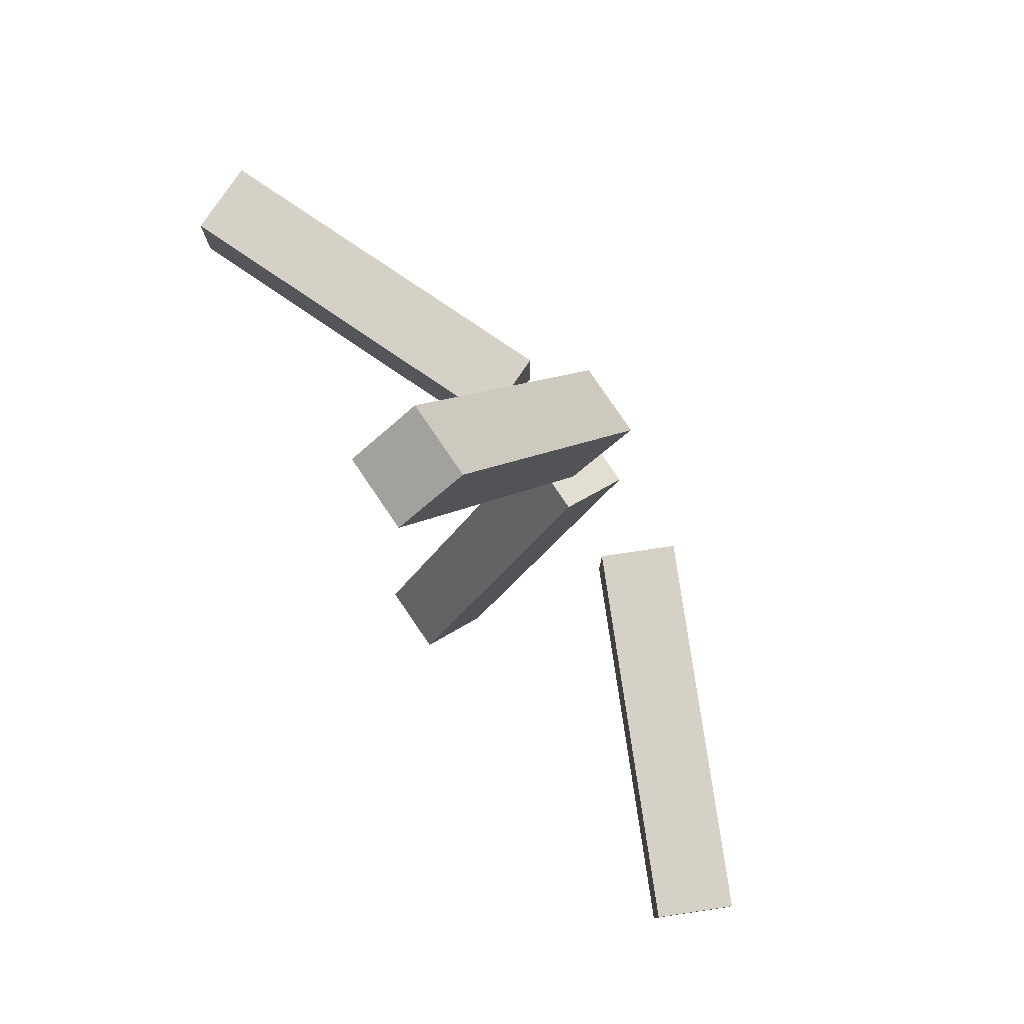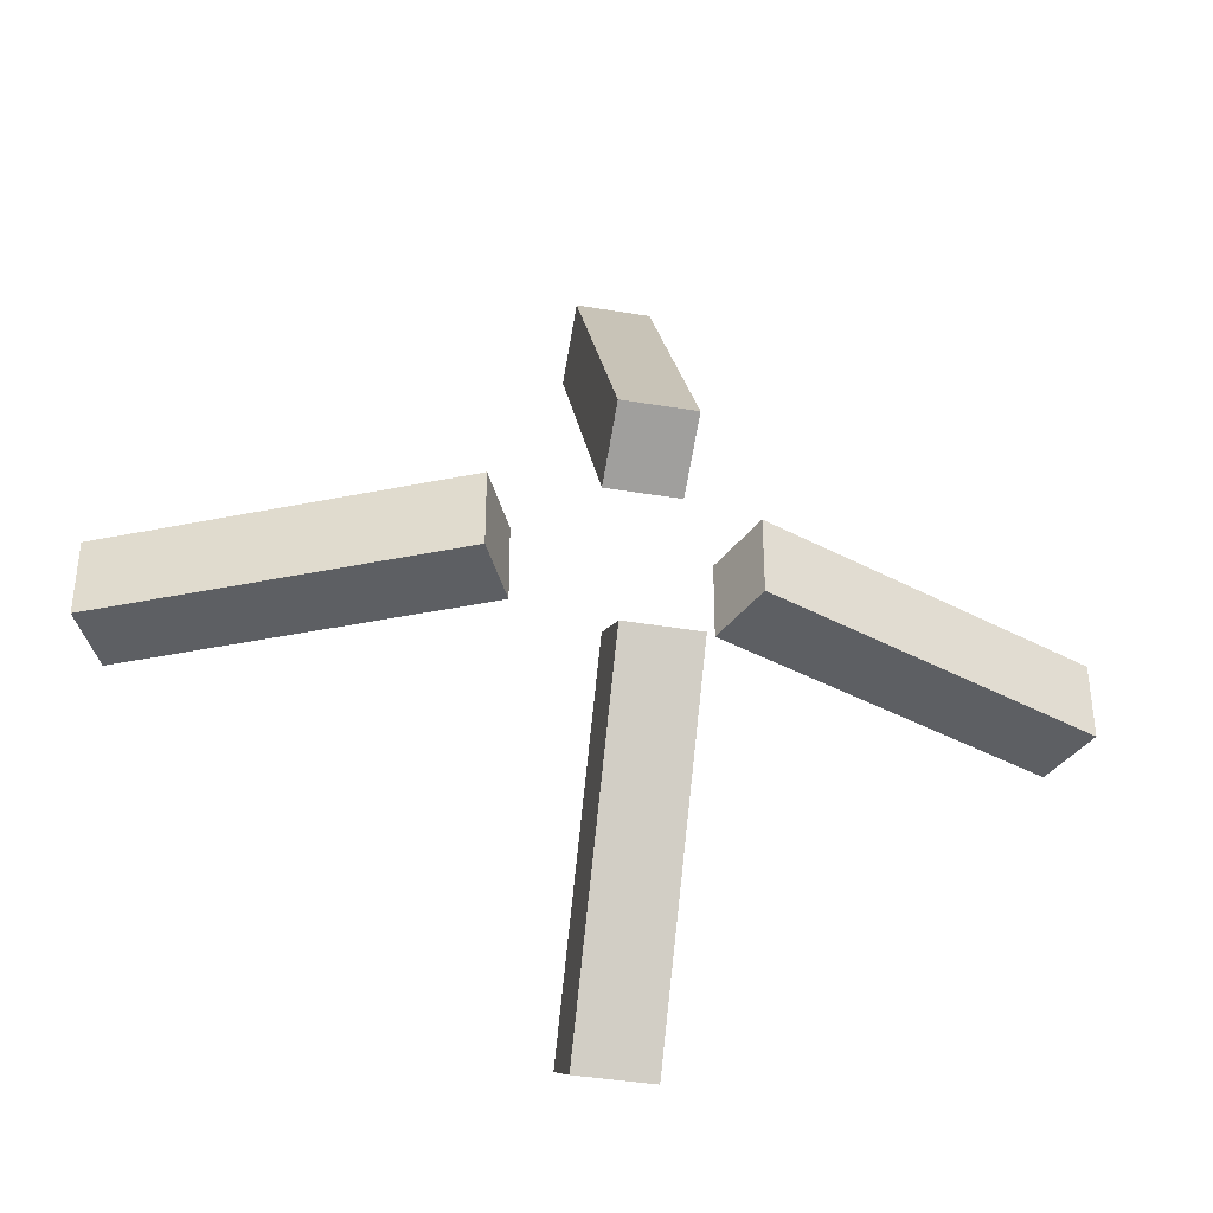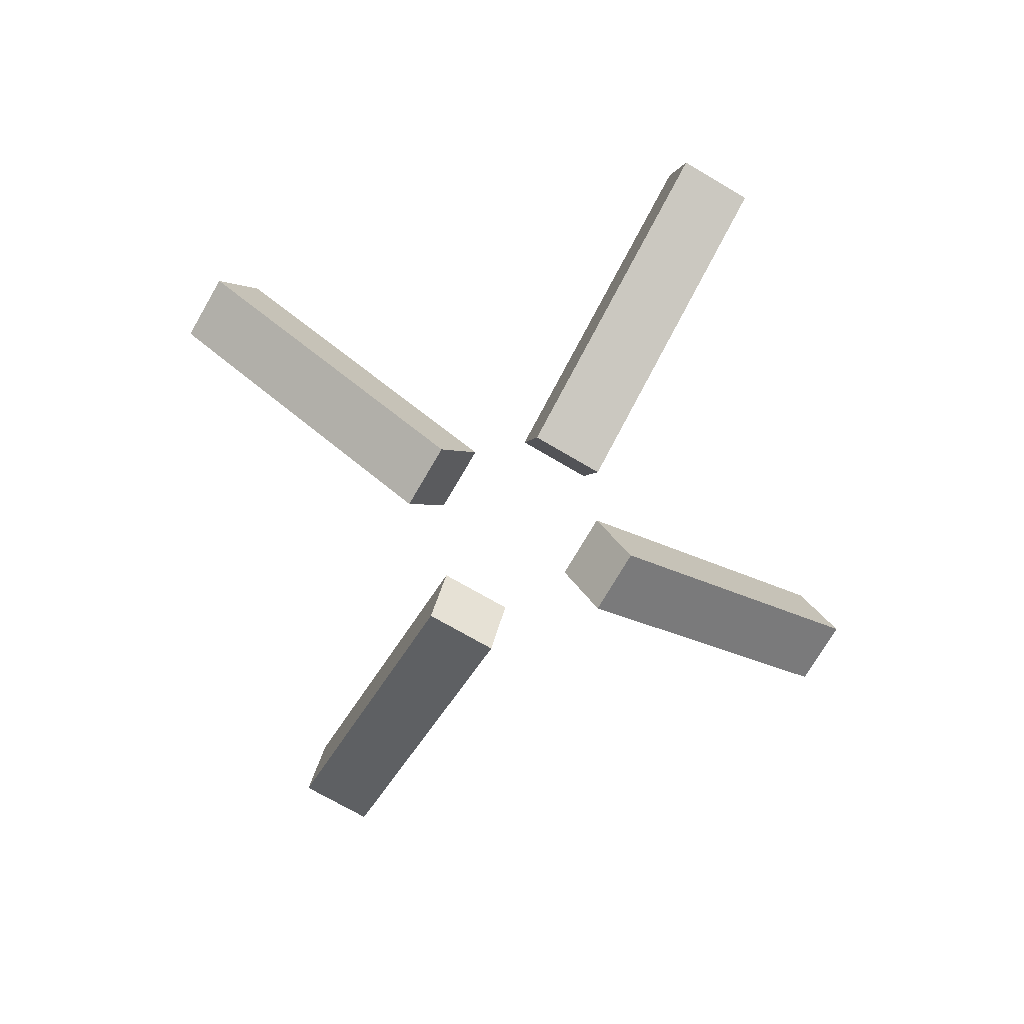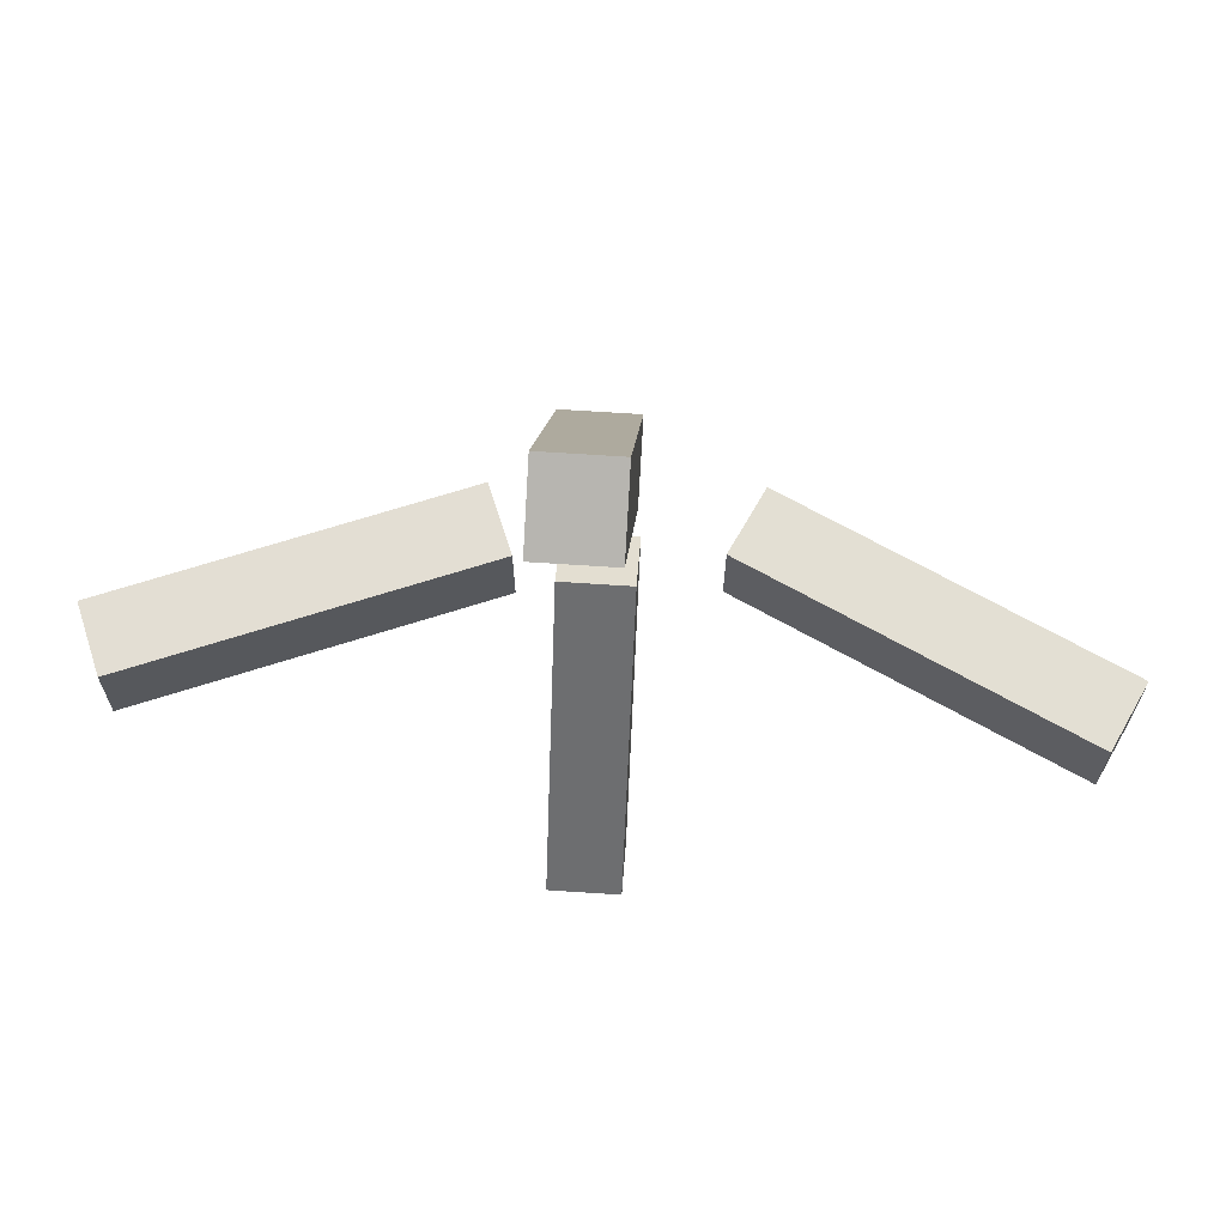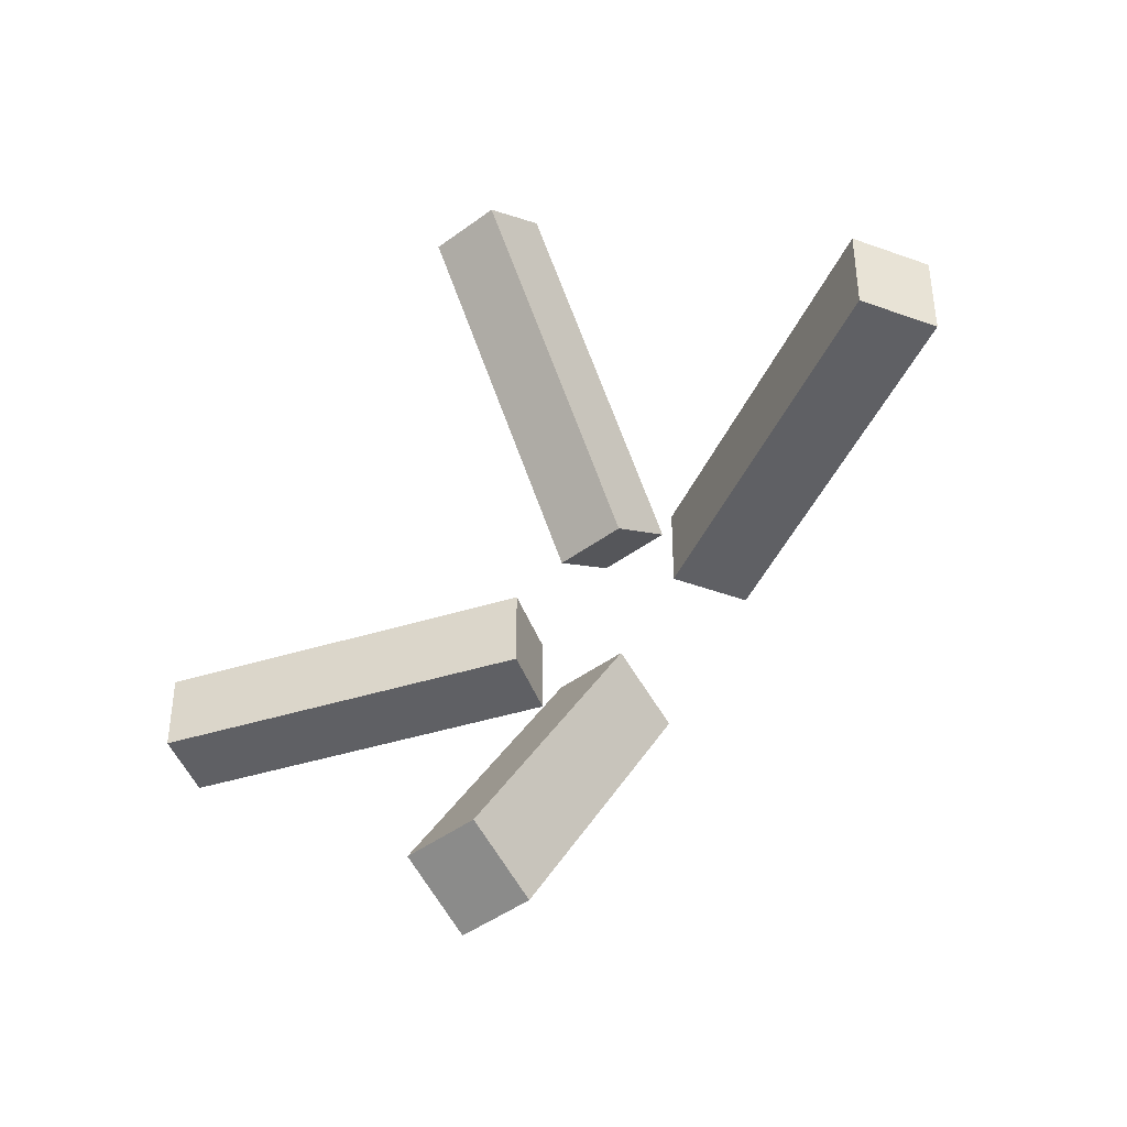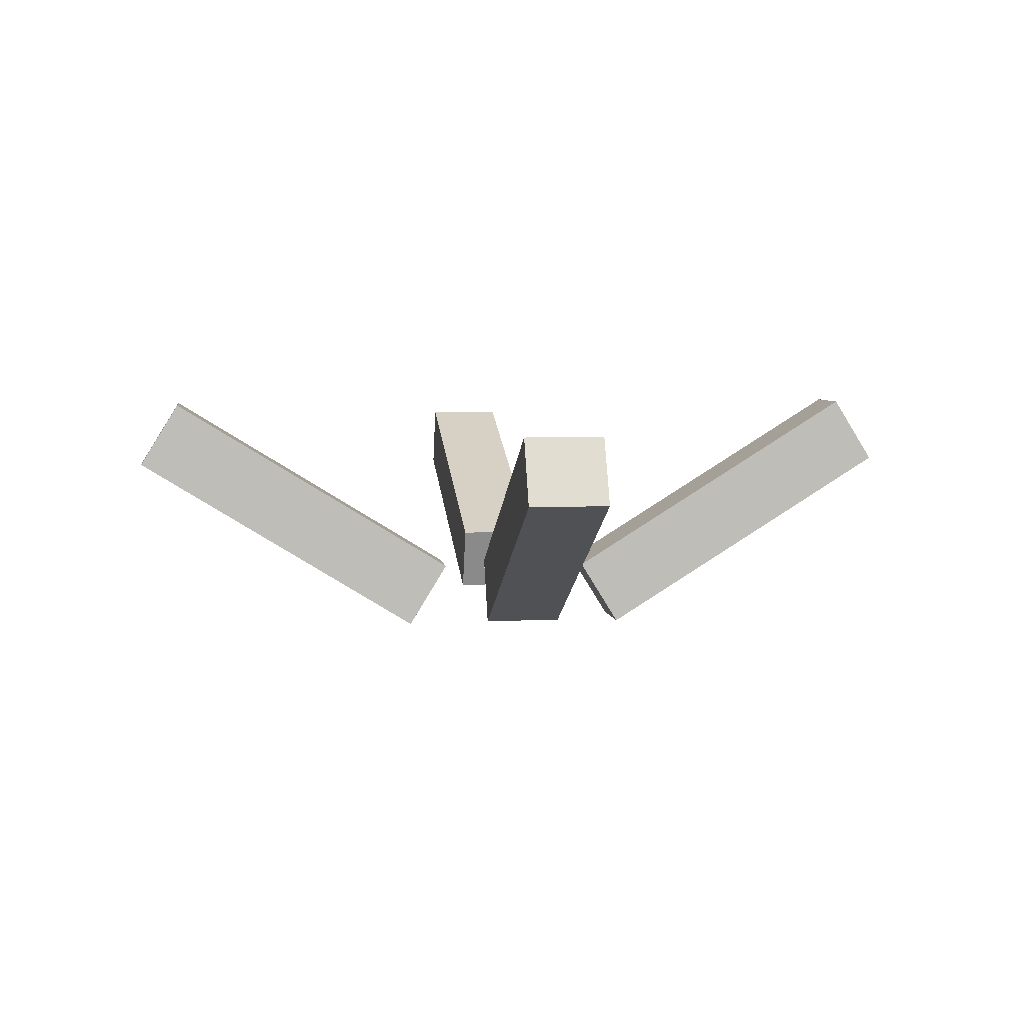
<metadata>
{"format":"obj","ext":"obj","renderer":"f3d","projection":"perspective","resolution":1024,"background":"white","views":[{"elev":79.4,"azim":55.8,"up":"+Y"},{"elev":-39.8,"azim":168.2,"up":"+Y"},{"elev":-73.7,"azim":-120.2,"up":"+Z"},{"elev":67.0,"azim":3.8,"up":"+Y"},{"elev":-44.0,"azim":41.1,"up":"+Y"},{"elev":5.2,"azim":82.0,"up":"+Z"}]}
</metadata>
<code>
o lap
o Cube
v 0.1111 1.35 0.732
v 0.1111 1.218 0.945
v 0.1111 0.3798 0.1304
v 0.1111 0.2477 0.3435
v -0.1186 1.35 0.732
v -0.1186 1.218 0.945
v -0.1186 0.3798 0.1304
v -0.1186 0.2477 0.3435
f 2 3 1
f 4 7 3
f 8 5 7
f 6 1 5
f 7 1 3
f 4 6 8
f 2 4 3
f 4 8 7
f 8 6 5
f 6 2 1
f 7 5 1
f 4 2 6
o Cube.001
v 0.1111 -1.234 0.9438
v 0.1111 -1.365 0.7303
v 0.1111 -0.2616 0.3451
v 0.1111 -0.3931 0.1317
v -0.1186 -1.234 0.9438
v -0.1186 -1.365 0.7303
v -0.1186 -0.2616 0.3451
v -0.1186 -0.3931 0.1317
f 10 11 9
f 12 15 11
f 16 13 15
f 14 9 13
f 15 9 11
f 12 14 16
f 10 12 11
f 12 16 15
f 16 14 13
f 14 10 9
f 15 13 9
f 12 10 14
o Cube.002
v -1.282 0.09483 0.8543
v -1.28 -0.1558 0.8538
v -0.2196 0.1006 0.4352
v -0.2184 -0.1501 0.4348
v -1.366 0.09483 0.6407
v -1.365 -0.1558 0.6402
v -0.3039 0.1006 0.2216
v -0.3027 -0.1501 0.2211
f 18 19 17
f 20 23 19
f 24 21 23
f 22 17 21
f 23 17 19
f 20 22 24
f 18 20 19
f 20 24 23
f 24 22 21
f 22 18 17
f 23 21 17
f 20 18 22
o Cube.003
v 1.481 0.09483 0.6826
v 1.48 -0.1558 0.6821
v 0.4529 0.1006 0.1865
v 0.4518 -0.1501 0.186
v 1.381 0.09483 0.8895
v 1.38 -0.1558 0.8889
v 0.3531 0.1006 0.3934
v 0.352 -0.1501 0.3928
f 26 27 25
f 28 31 27
f 32 29 31
f 30 25 29
f 31 25 27
f 28 30 32
f 26 28 27
f 28 32 31
f 32 30 29
f 30 26 25
f 31 29 25
f 28 26 30

</code>
